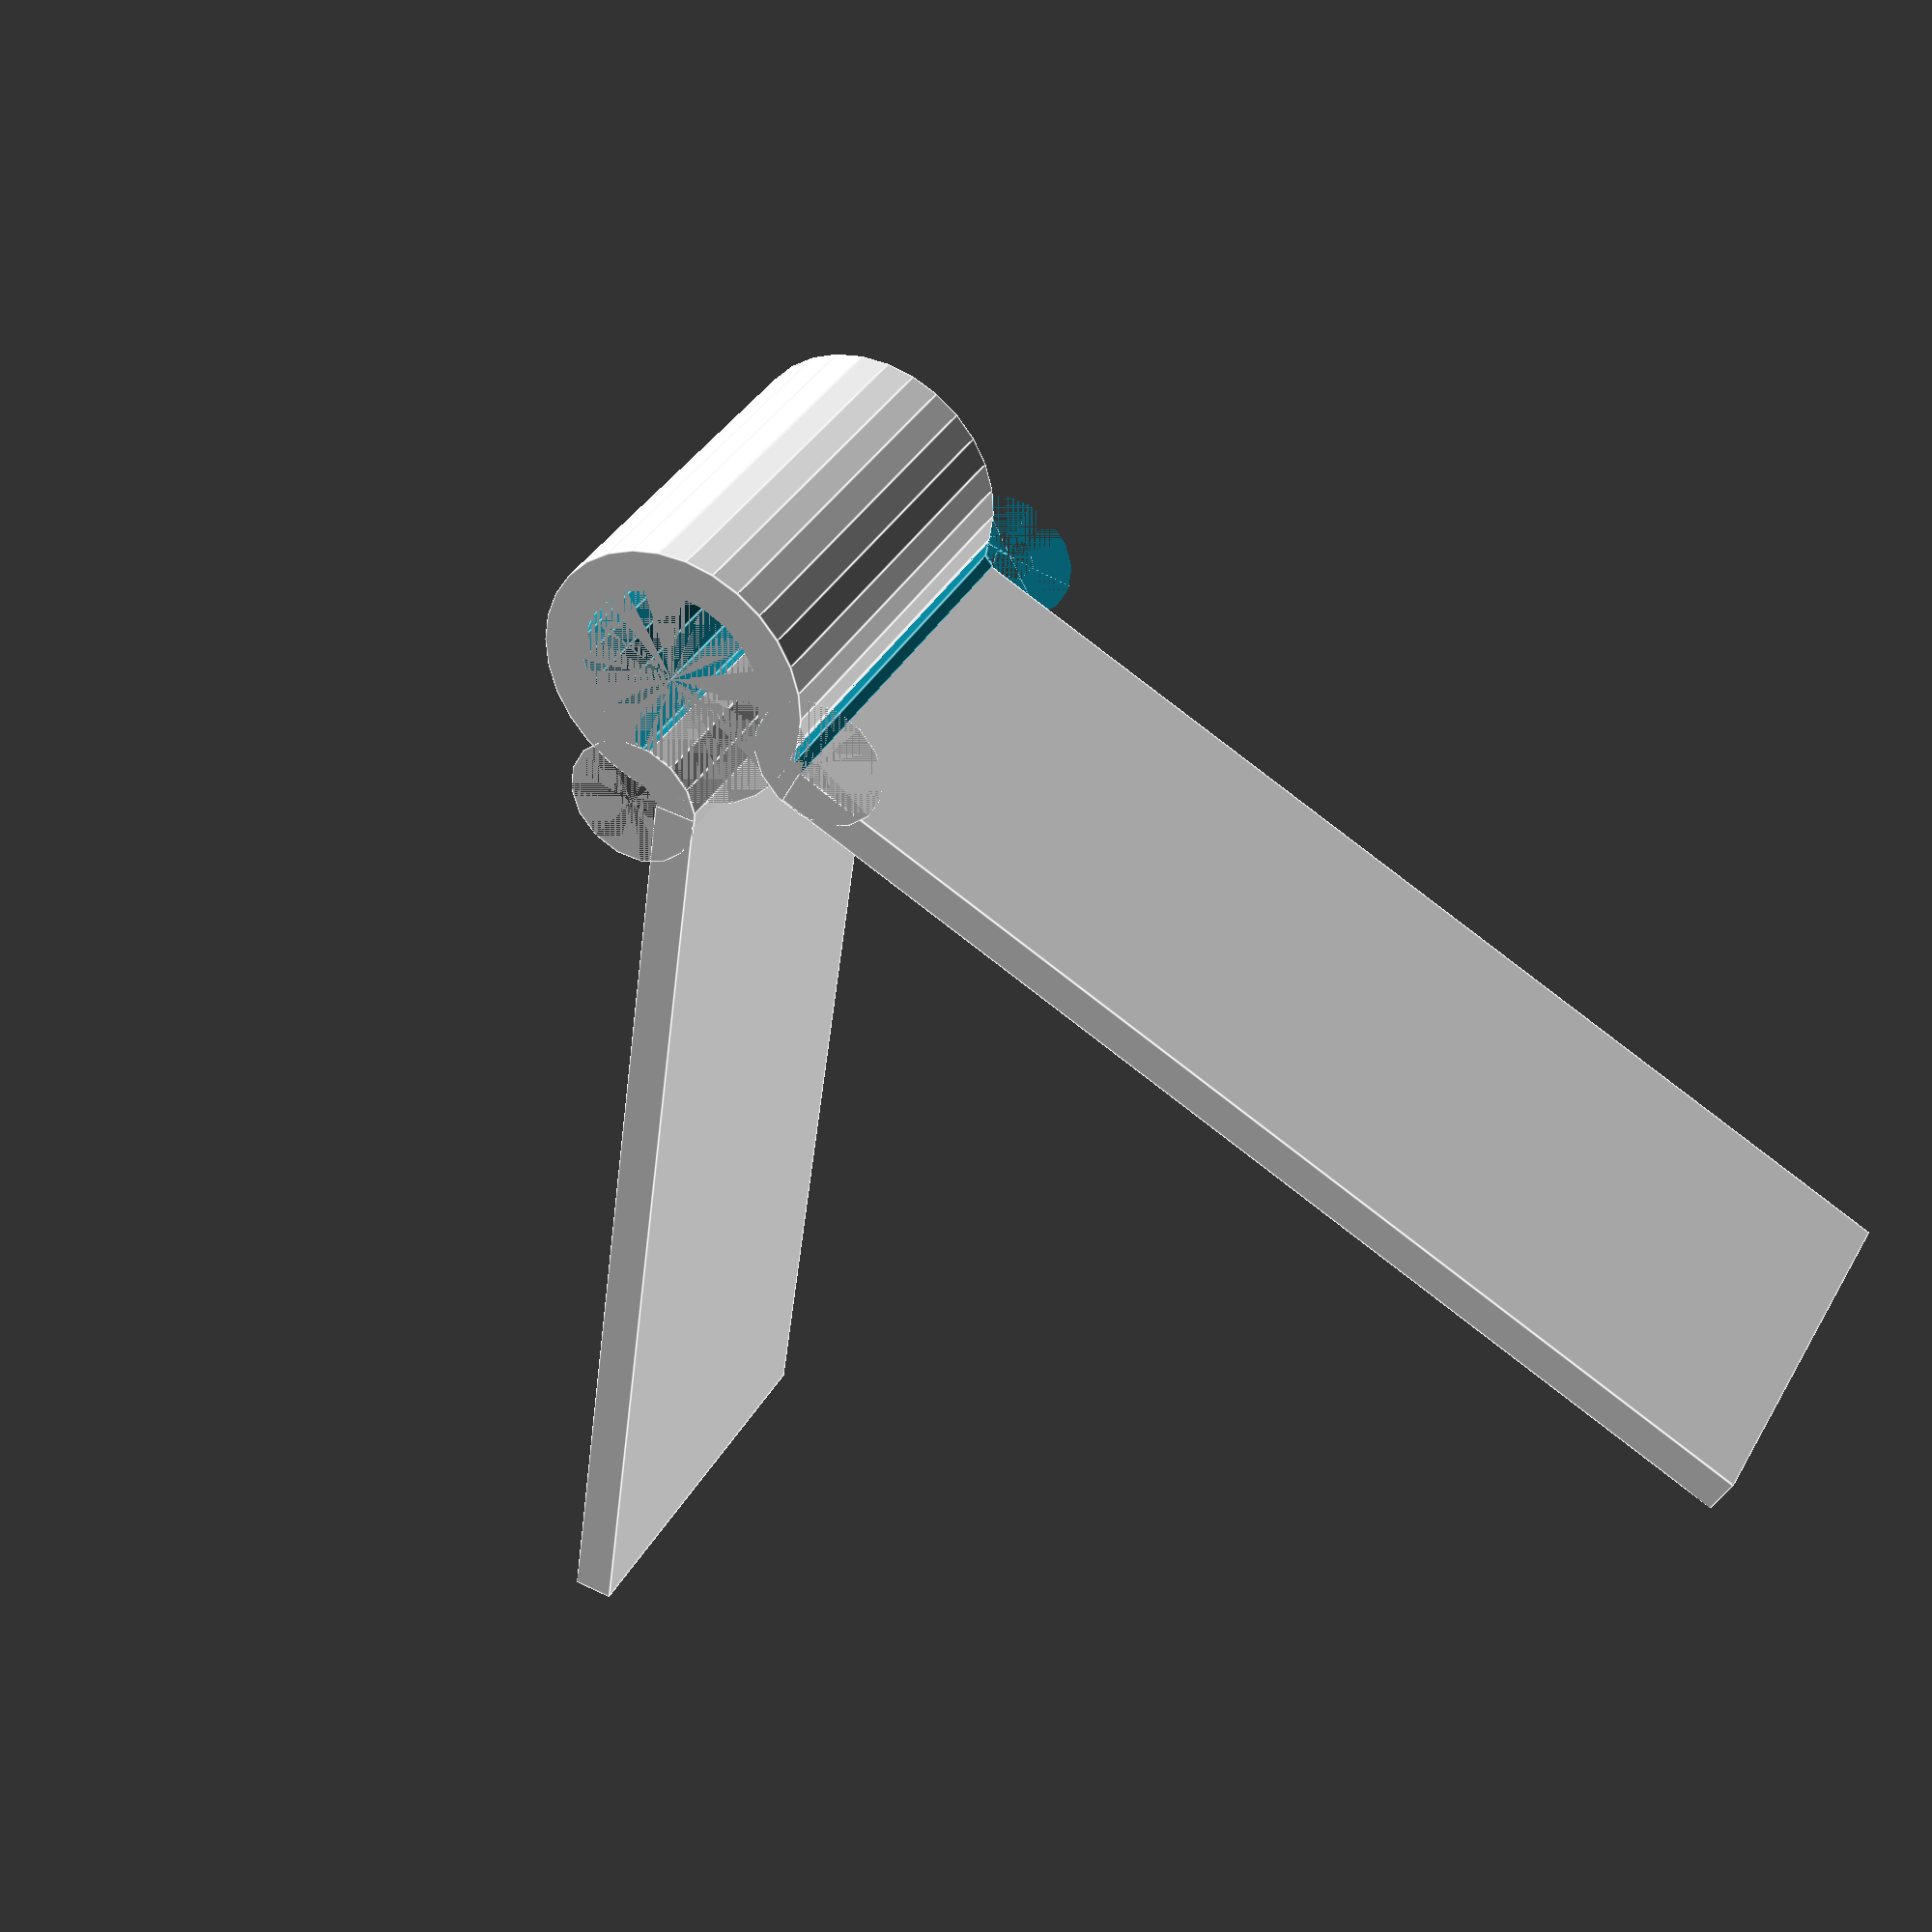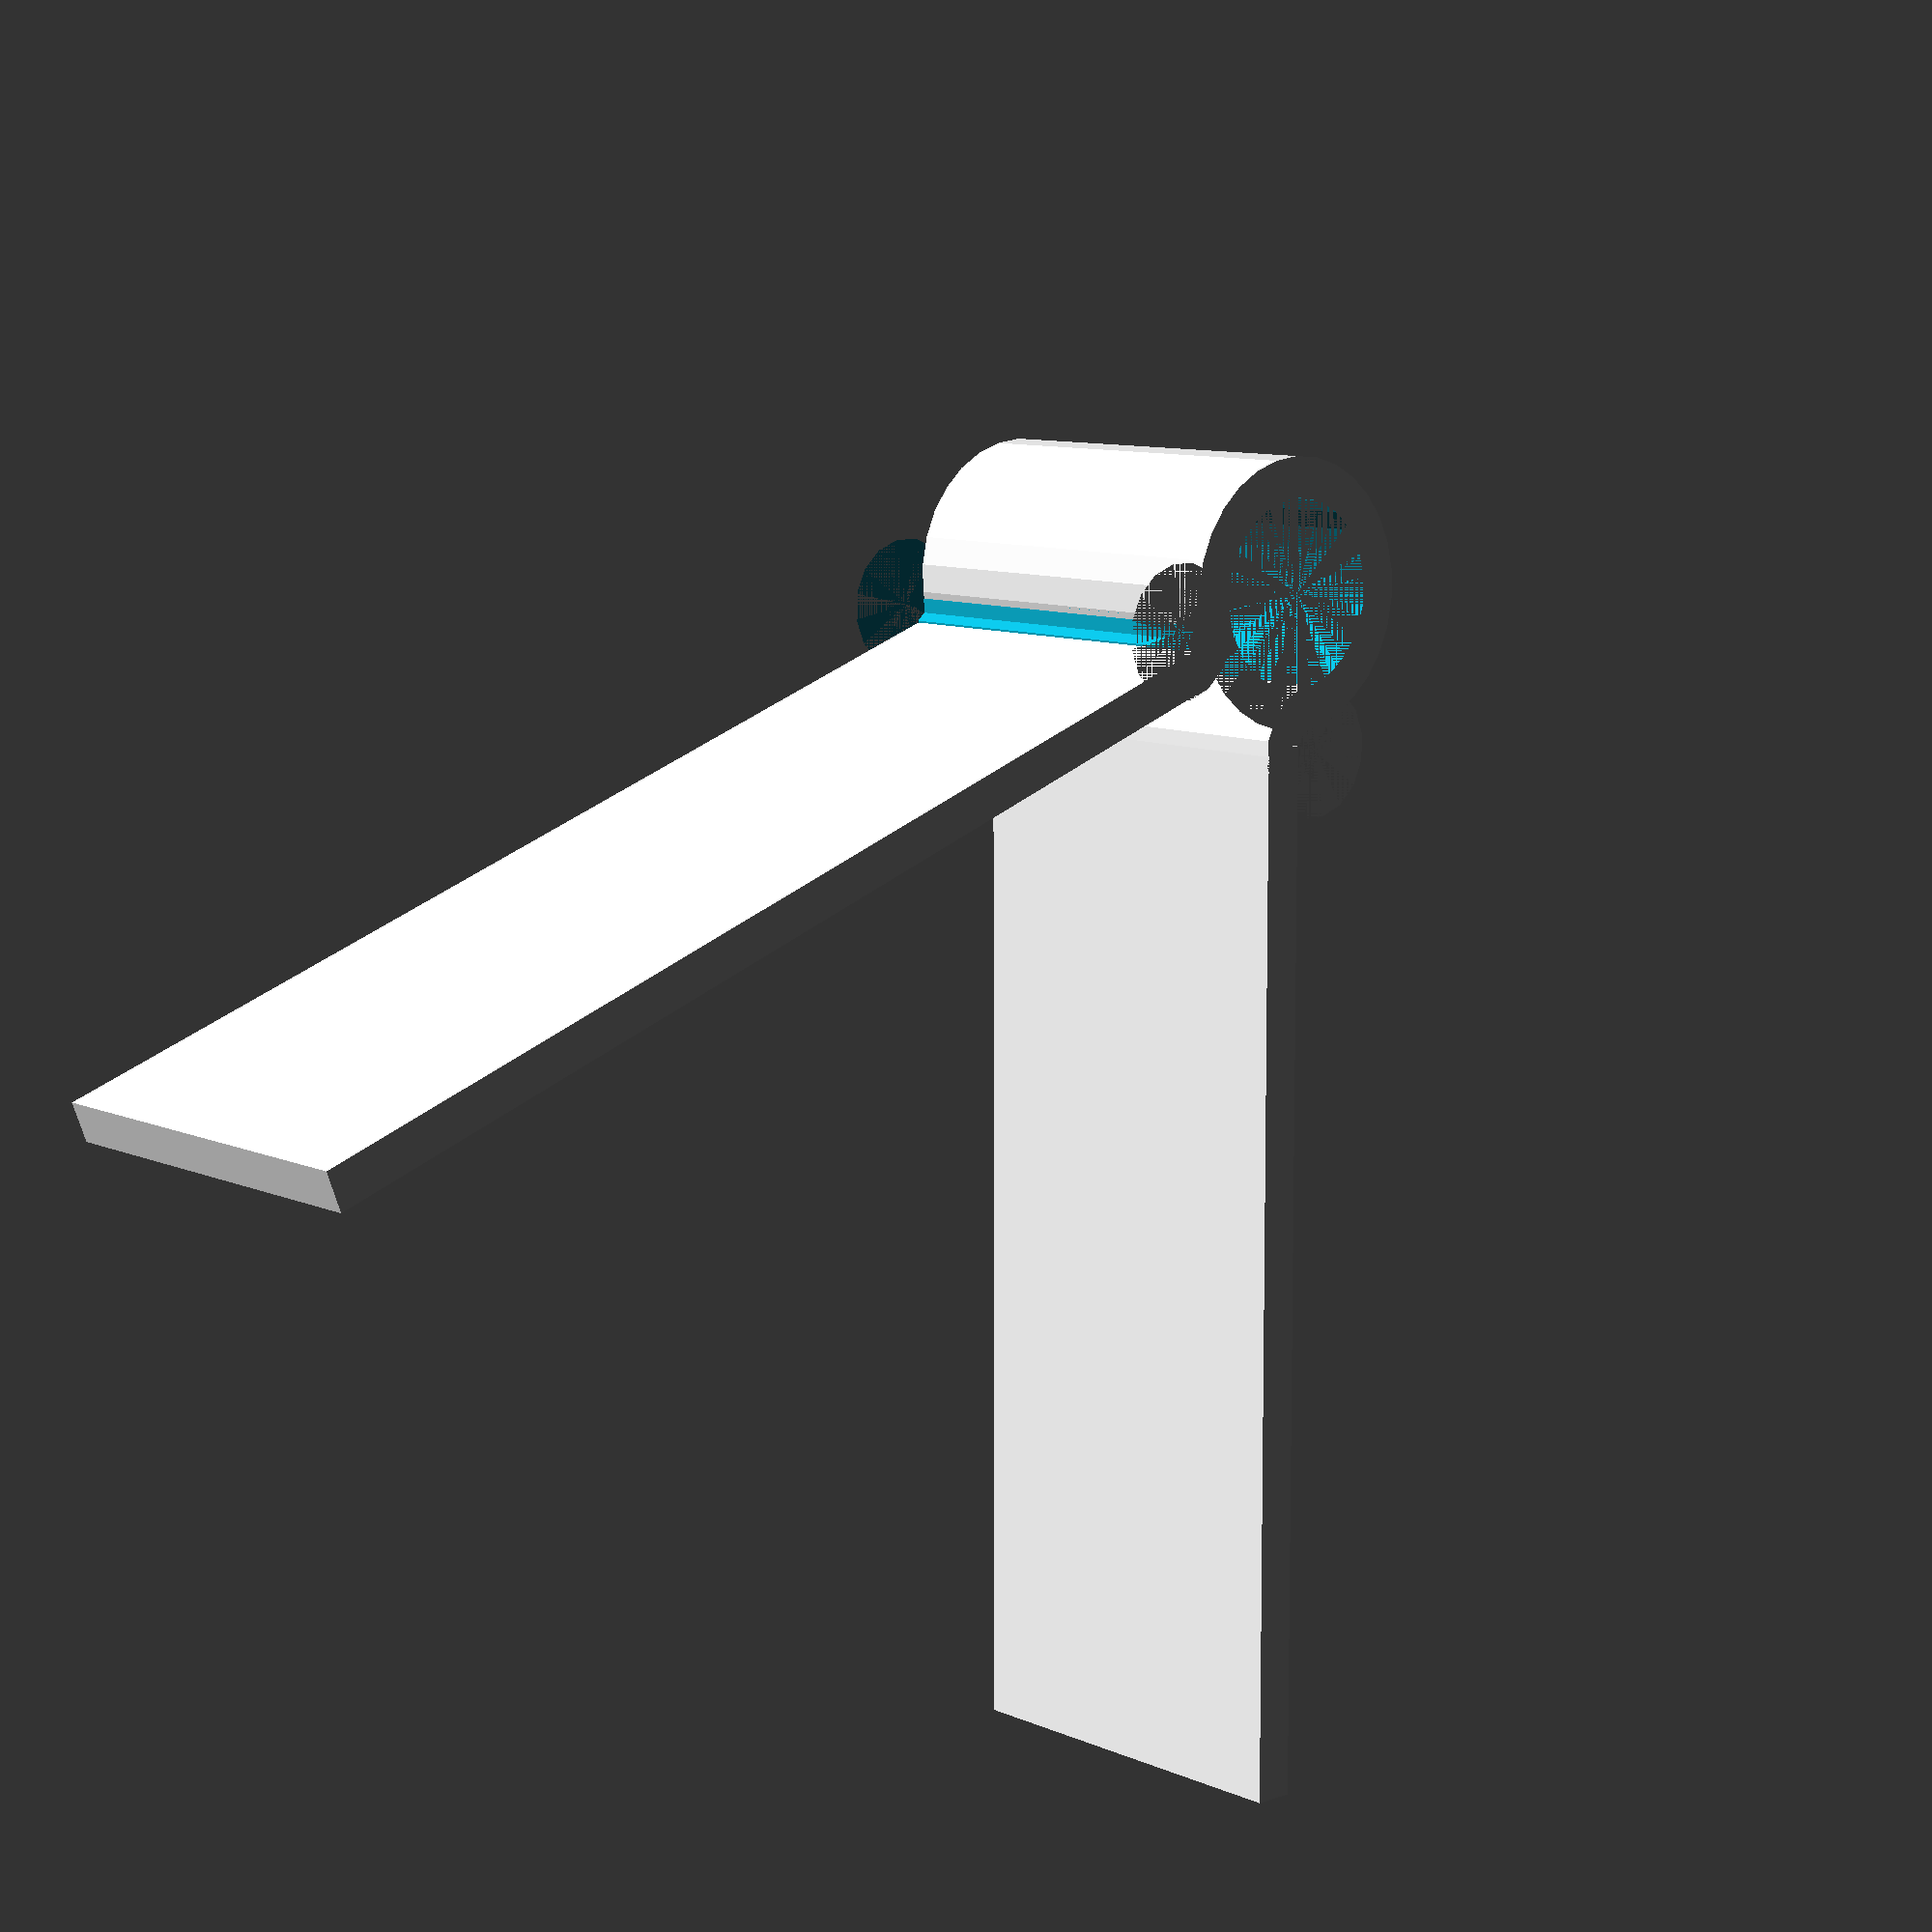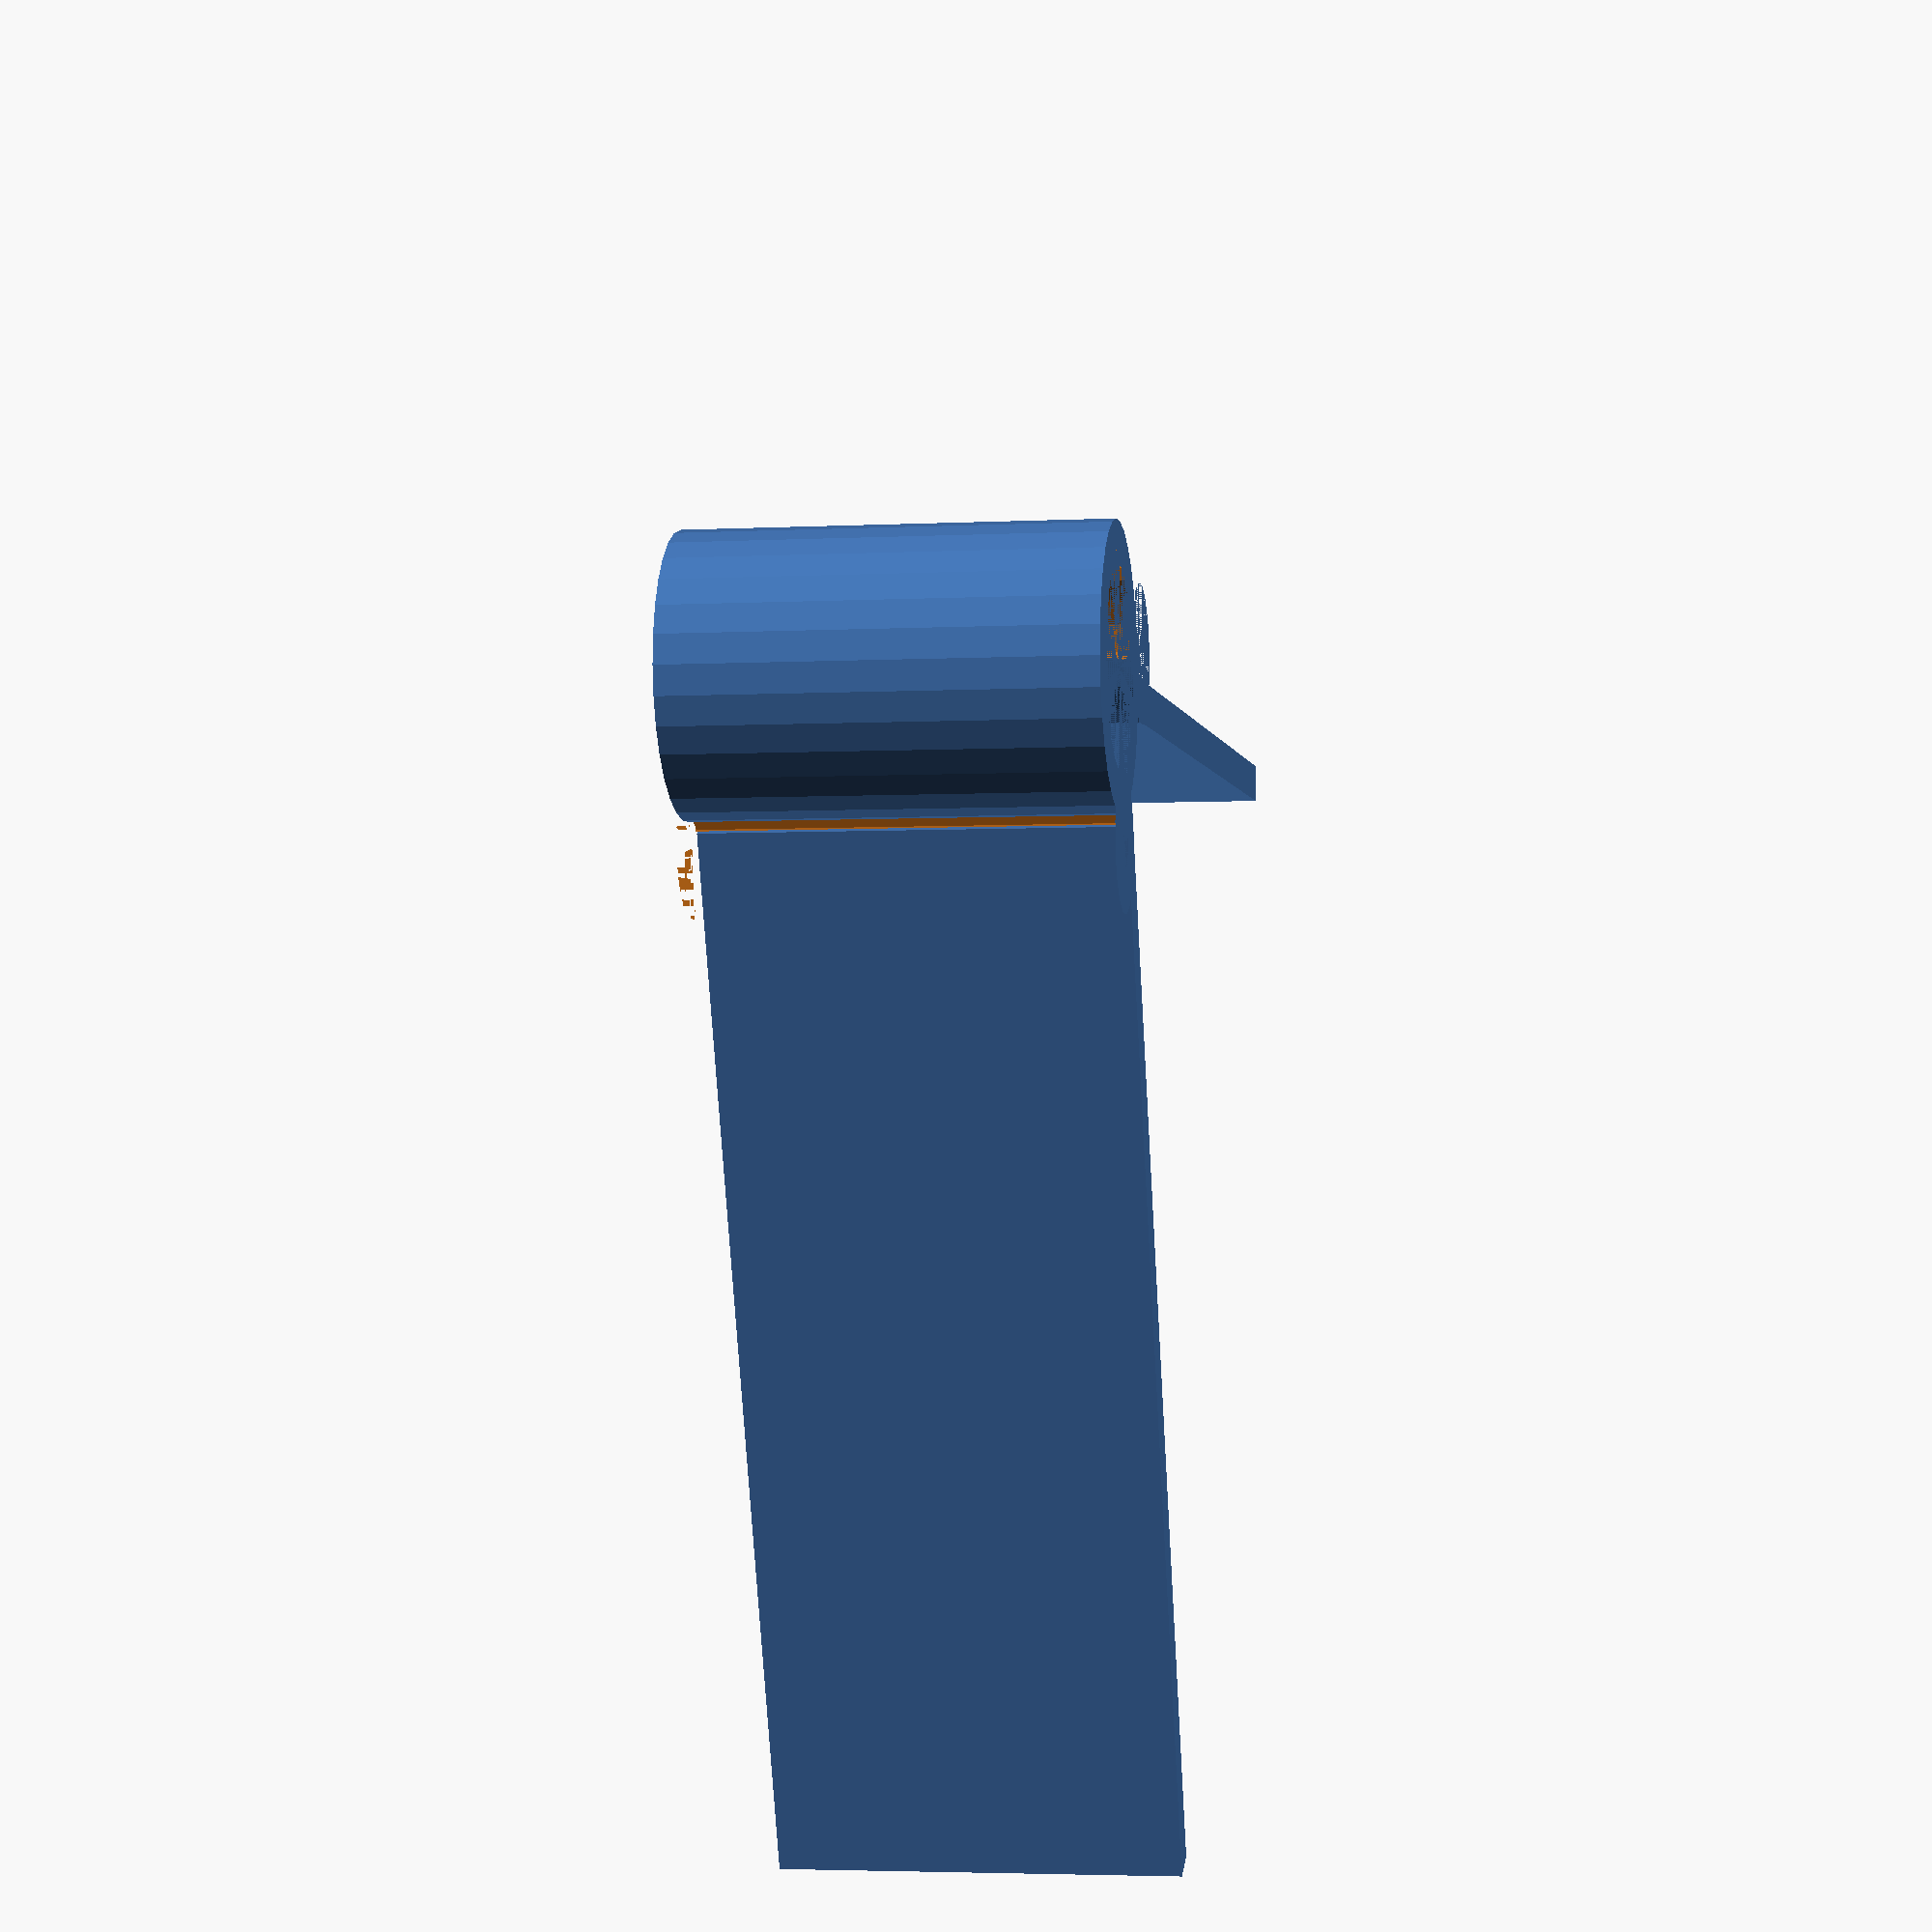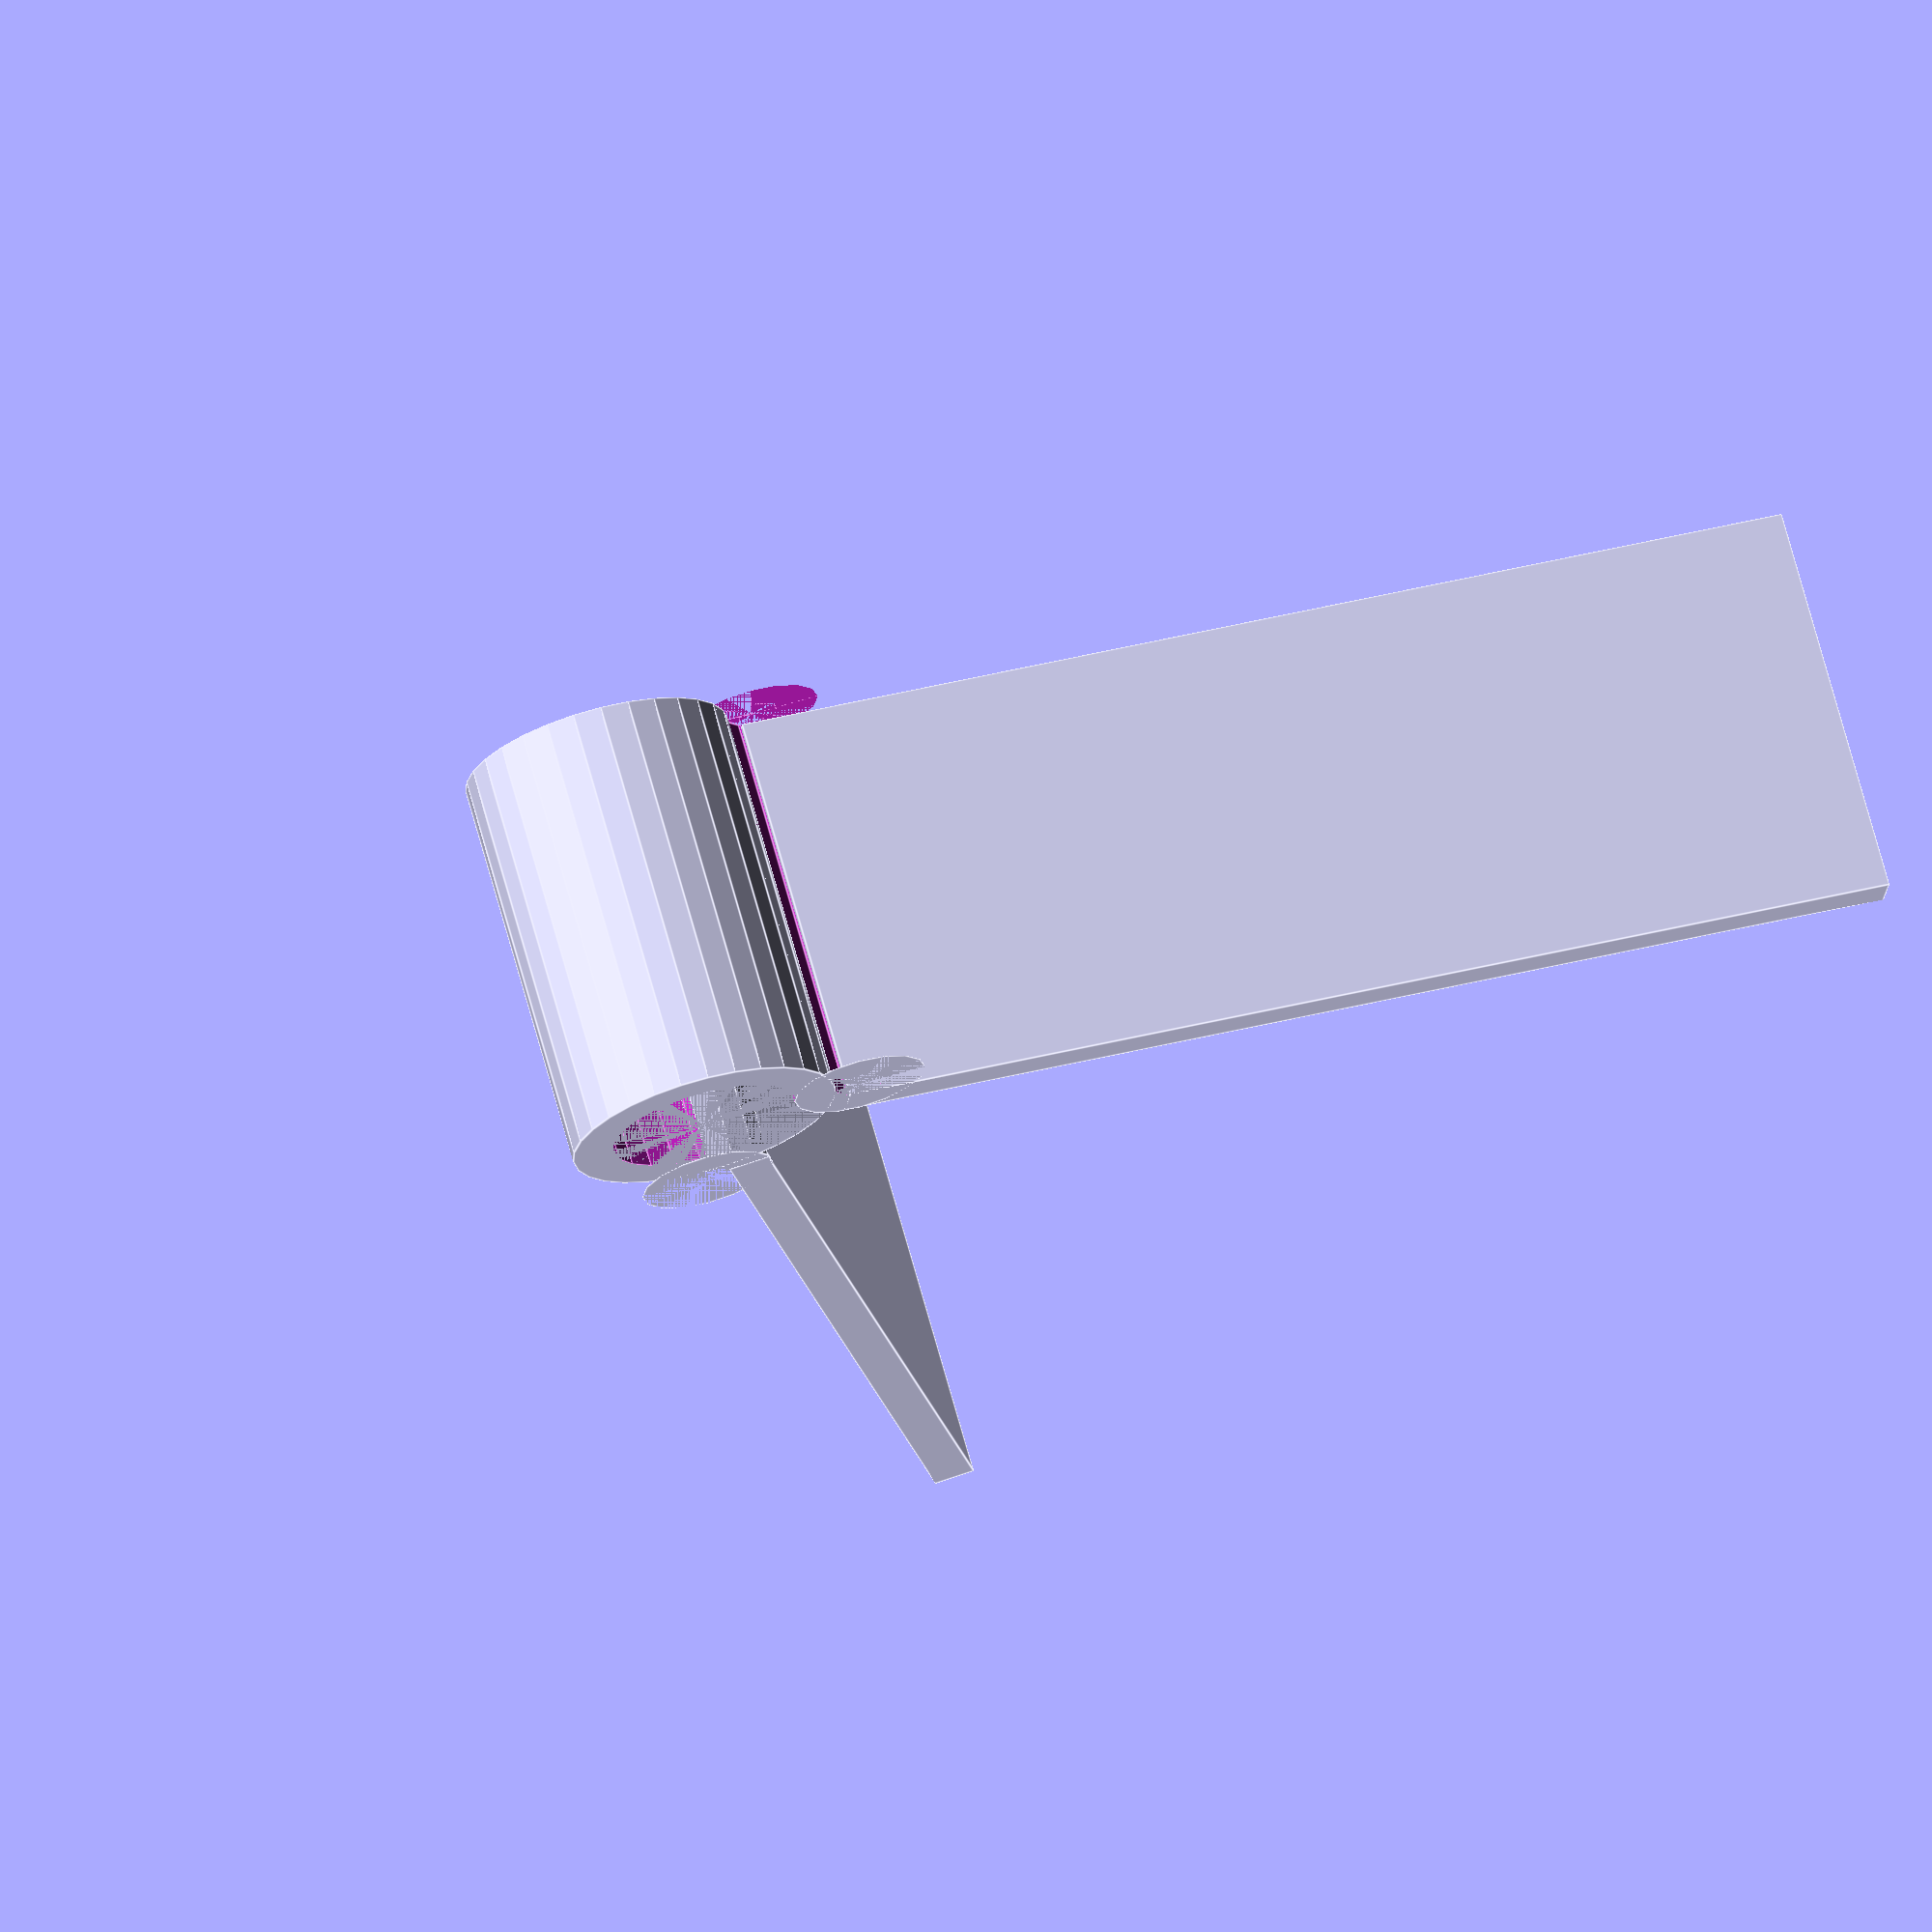
<openscad>
open = 70; //78;

length = 80;
thickness = 3;
height = 30;
radius = 10;

circleHole = 20;
holeHypothenusis = sqrt(pow(circleHole, 2) + pow(circleHole, 2));
holeConnectorRadius = 5;

// sin alpha = opposite / hyperthenuse
alpha = asin(open/2 / length);

// Flexible circle
difference() {
    cylinder(height, r=radius);
    cylinder(height, r=radius-thickness);
    translate([holeHypothenusis/2, -holeHypothenusis/2, 0]) rotate([0, 0, 45]) cube([circleHole, circleHole, height]);
}

translate([radius-1.63, radius-1.63, 0]) difference() {
    cylinder(height, r=holeConnectorRadius);
    cylinder(height, r=holeConnectorRadius-thickness);
    translate([holeHypothenusis/2, -holeHypothenusis/2, 0]) rotate([0, 0, 48]) cube([circleHole, circleHole, height]);
    translate([-holeHypothenusis/2, -holeHypothenusis/2, 0]) rotate([0, 0, 45]) cube([circleHole, circleHole, height]);
    translate([-circleHole/2, 0, 0]) cube([circleHole, circleHole, height]);
}


translate([radius-1.63, -radius+1.63, 0]) rotate([0, 0, 180]) difference() {
    cylinder(height, r=holeConnectorRadius);
    cylinder(height, r=holeConnectorRadius-thickness);
    translate([holeHypothenusis/2, -holeHypothenusis/2, 0]) rotate([0, 0, 45]) cube([circleHole, circleHole, height]);
    translate([-holeHypothenusis/2, -holeHypothenusis/2, 0]) rotate([0, 0, 42]) cube([circleHole, circleHole, height]);
    translate([-circleHole/2, 0, 0]) cube([circleHole, circleHole, height]);
}

translate([radius + 0.5, 4, 0]) rotate([0, 0, 35]) cube([length, thickness, height]);

translate([radius - 1 , -6.6, 0]) difference() {
    rotate([0, 0, -35]) cube([length, thickness, height]);
    translate([radius + 0.2 * thickness, -1 * thickness - 5, 2]) rotate([90, 0, -45]) linear_extrude(thickness) text("TooAngel Design", size=4, font="Deftone Stylus:style=Regular");
}

</openscad>
<views>
elev=323.5 azim=62.7 roll=26.2 proj=p view=edges
elev=170.6 azim=235.1 roll=41.6 proj=p view=wireframe
elev=4.1 azim=33.0 roll=279.2 proj=p view=wireframe
elev=290.1 azim=136.3 roll=164.7 proj=o view=edges
</views>
